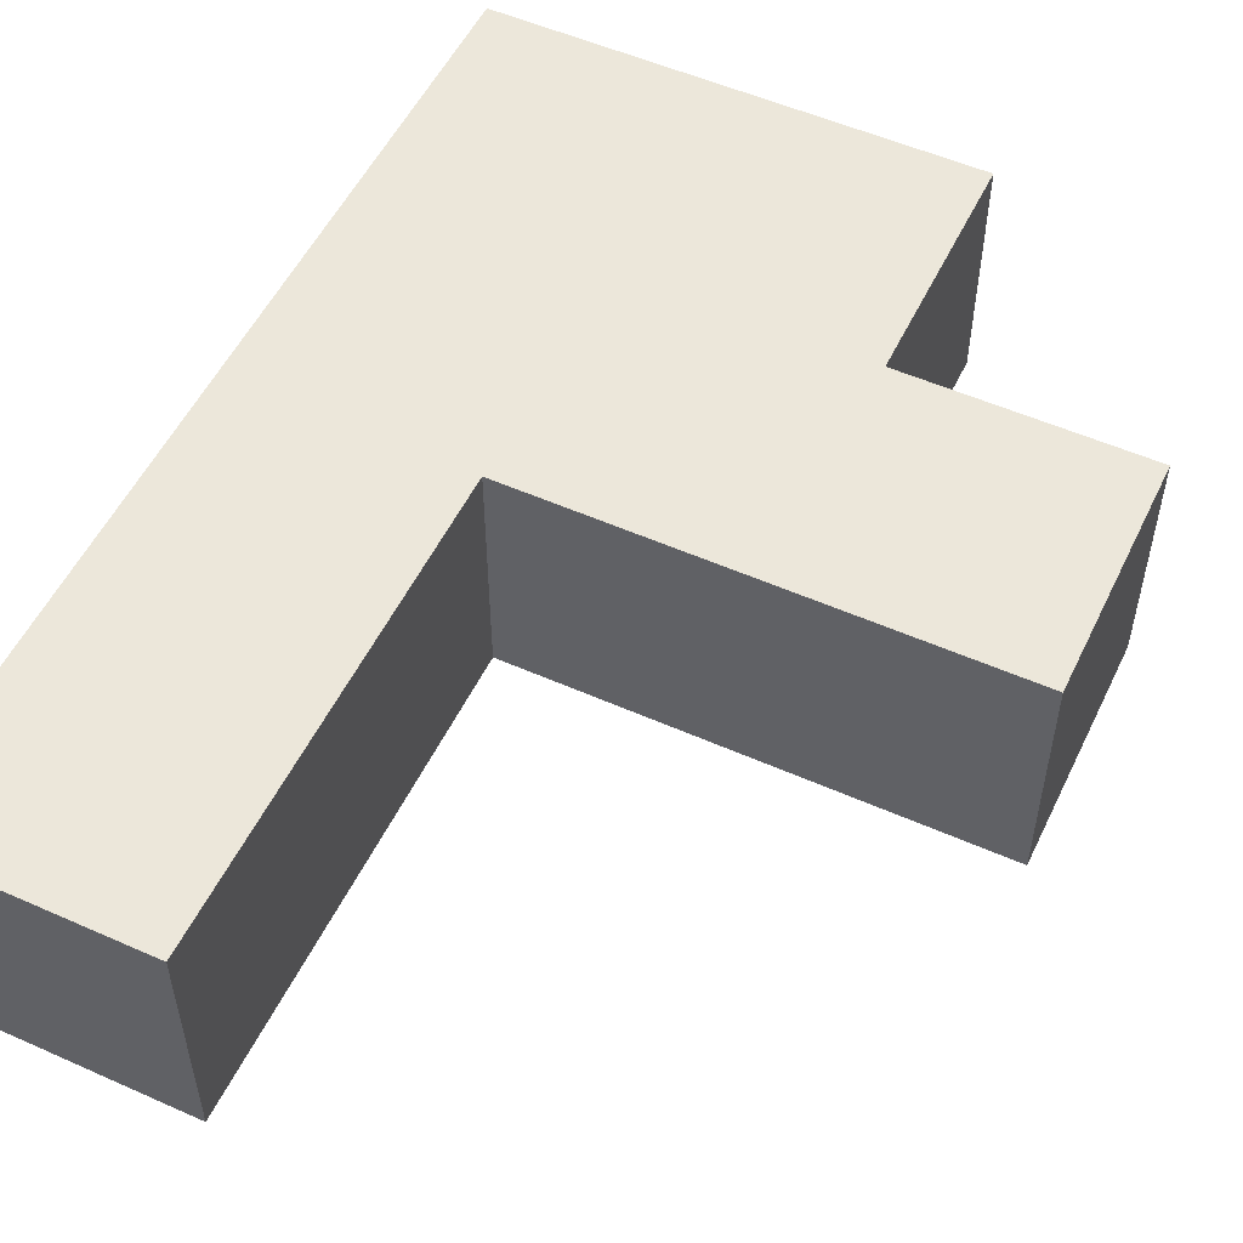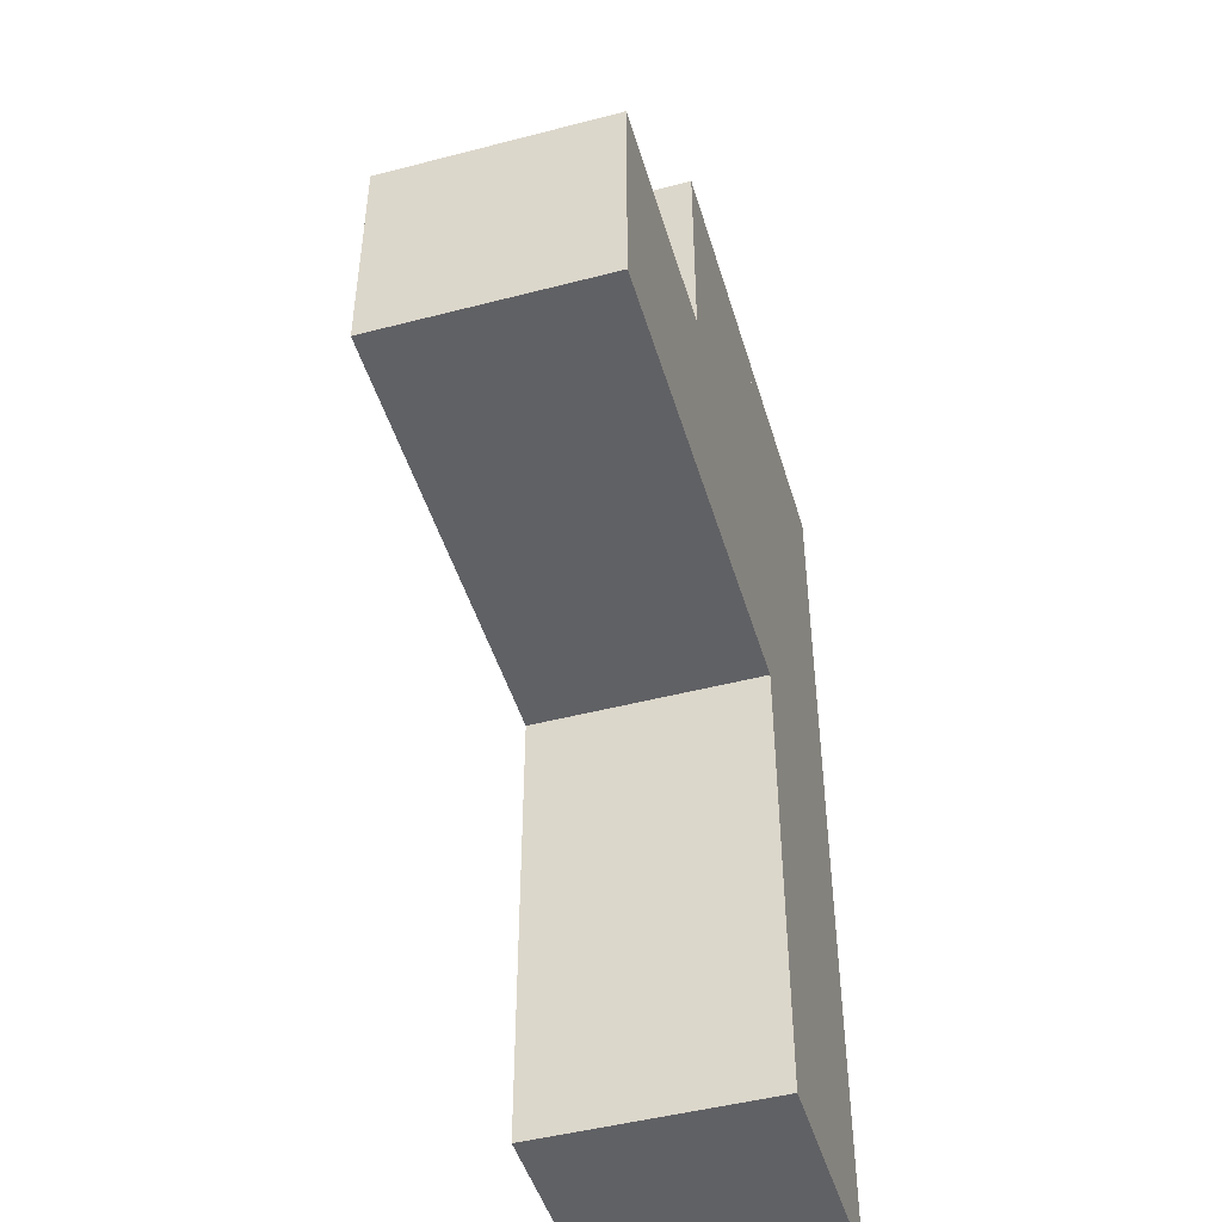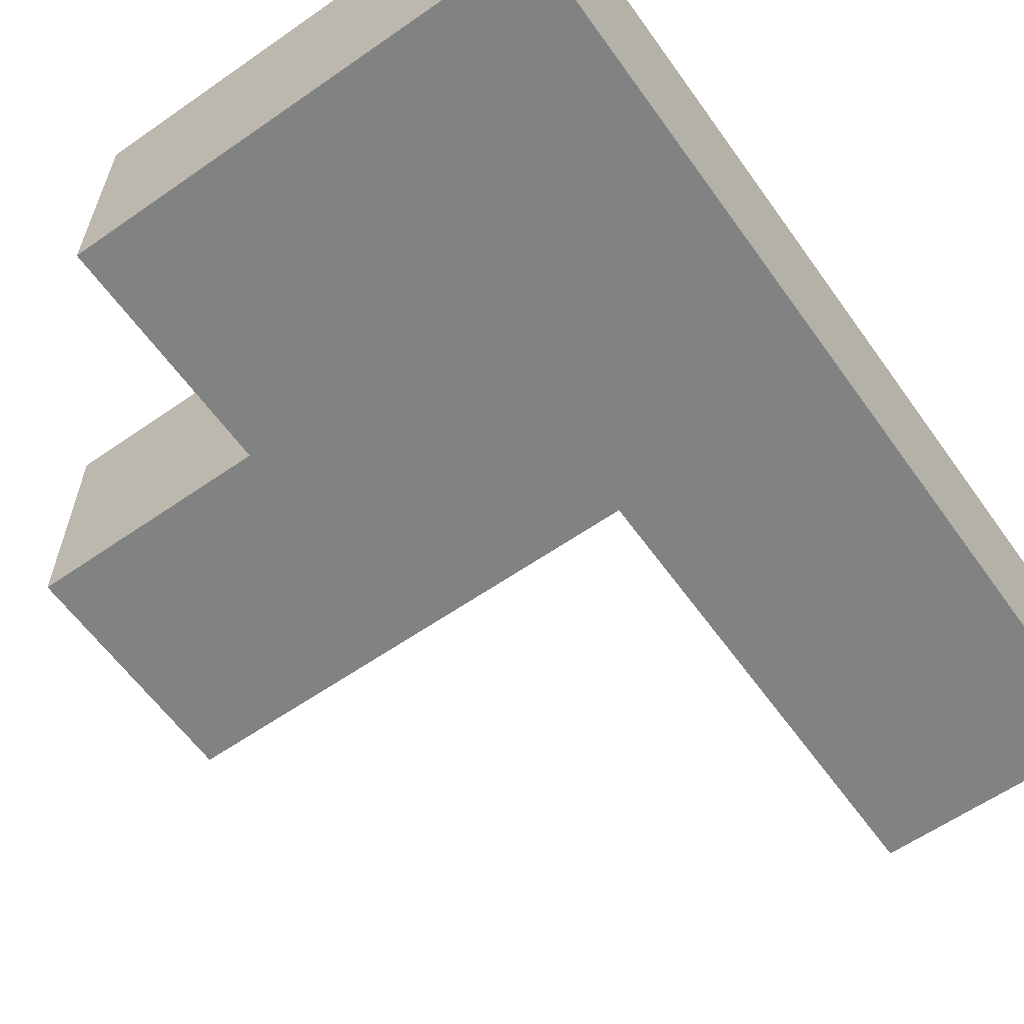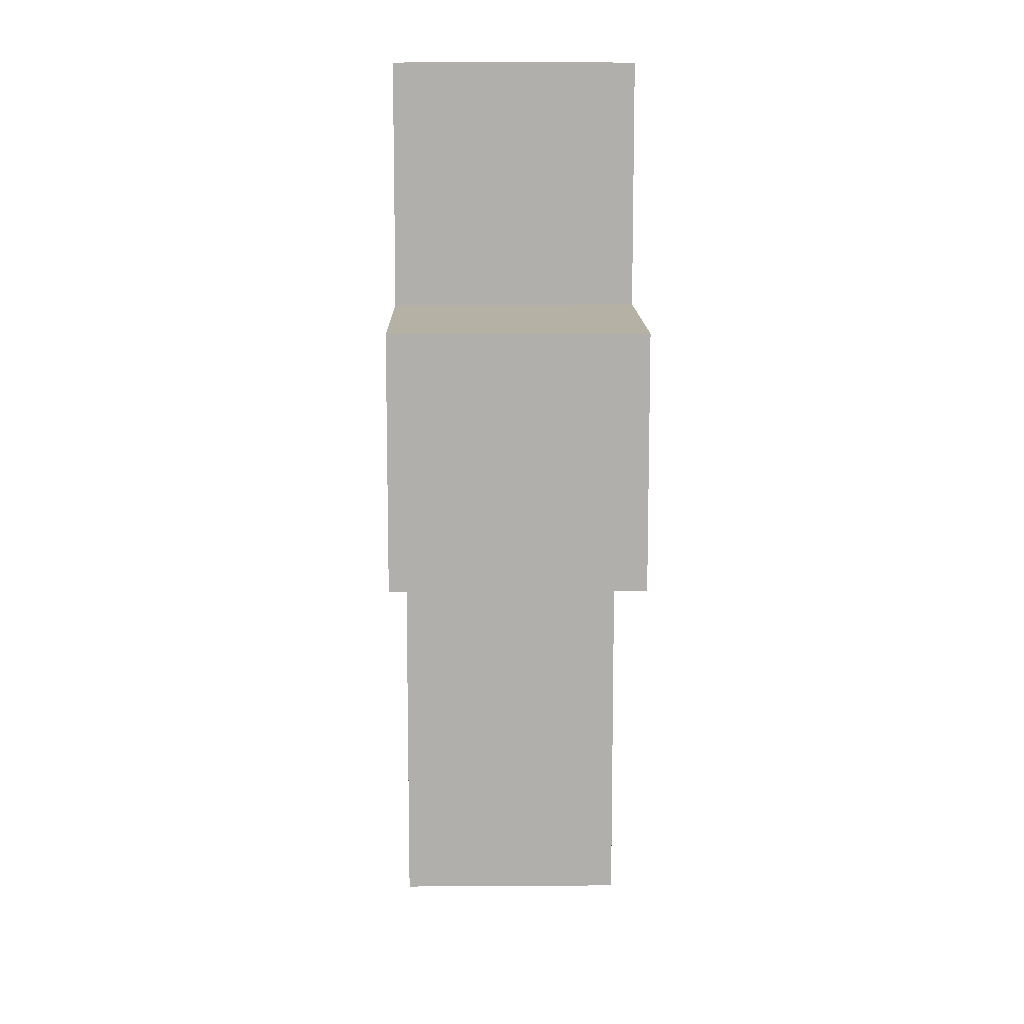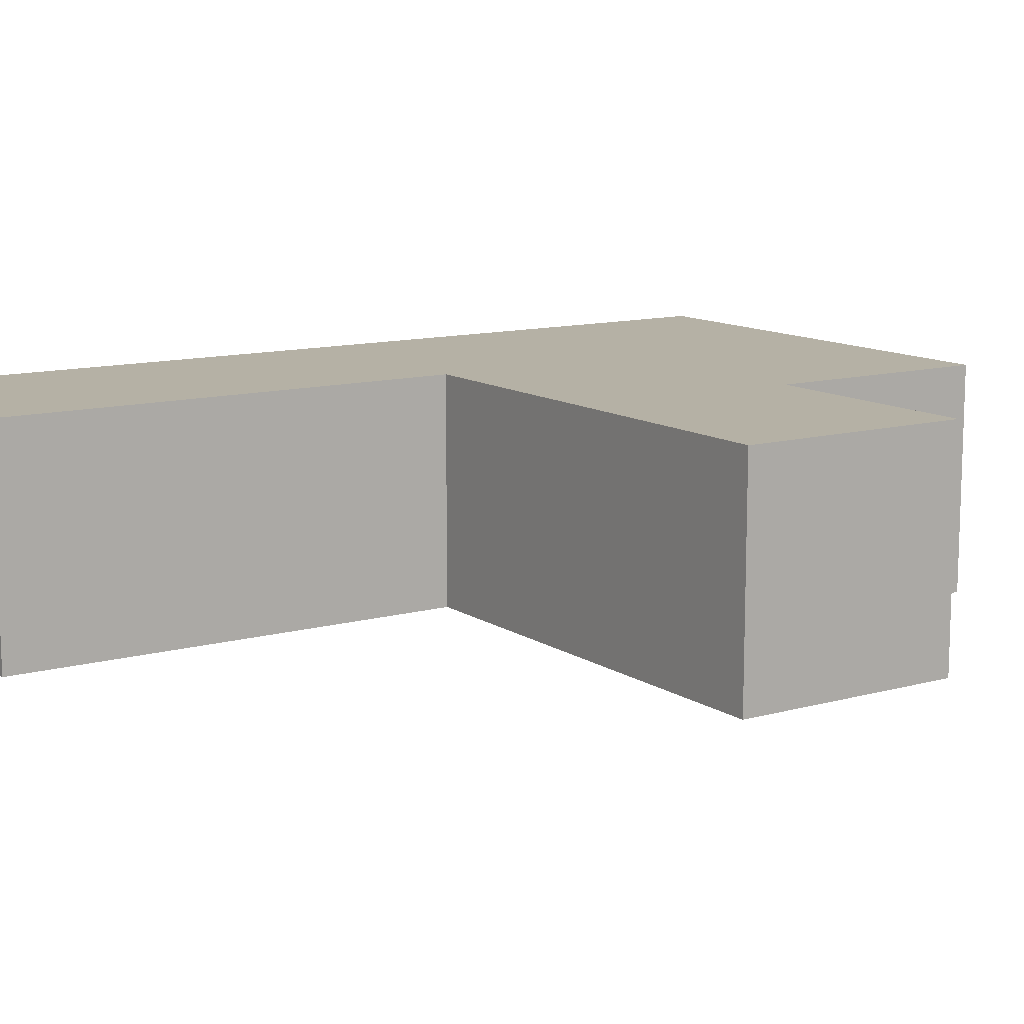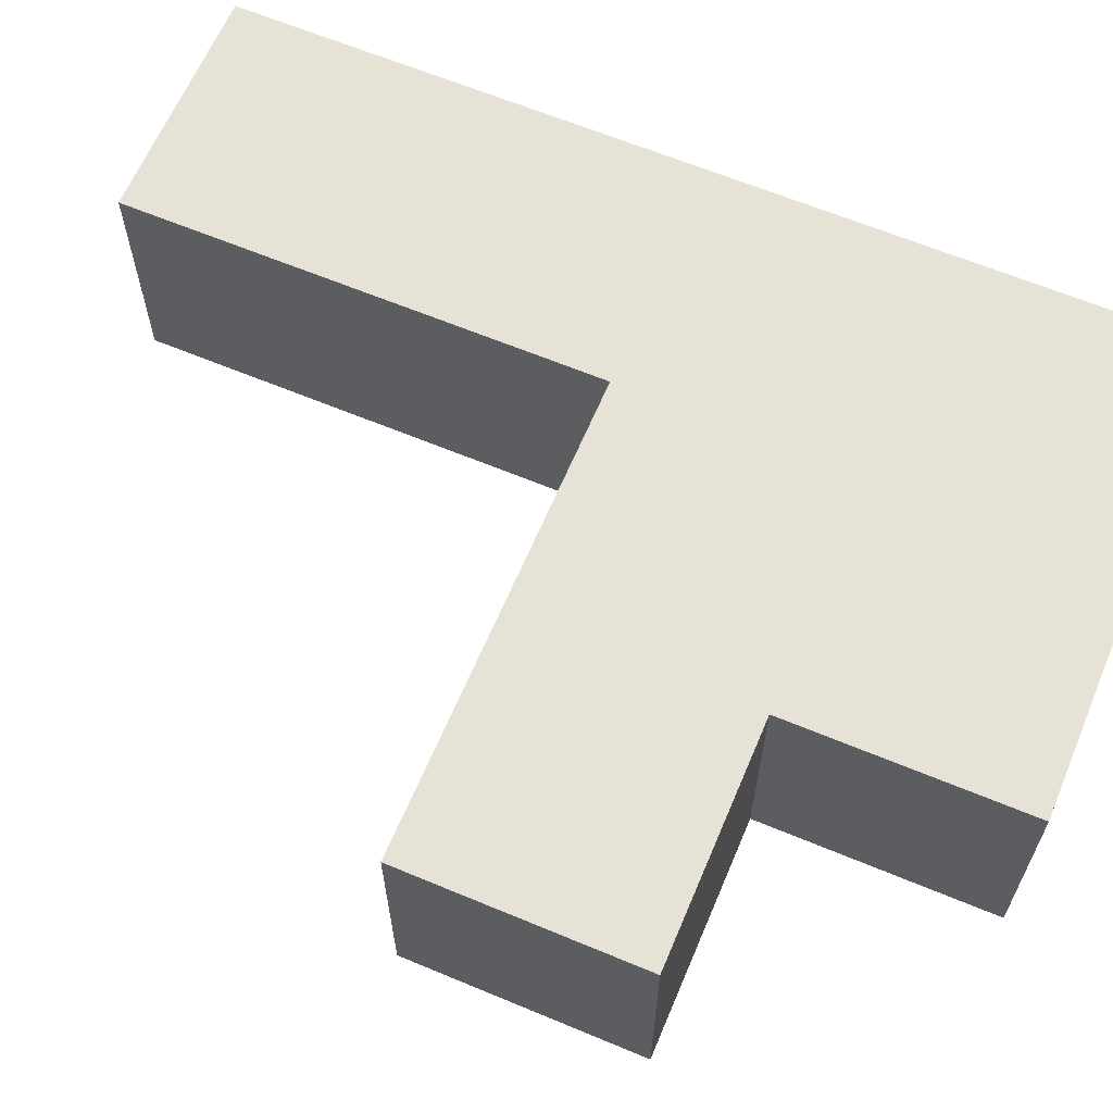
<metadata>
{"format":"obj","ext":"obj","renderer":"f3d","projection":"perspective","resolution":1024,"background":"white","views":[{"elev":53.4,"azim":-154.6,"up":"+Y"},{"elev":-47.3,"azim":-73.6,"up":"+Z"},{"elev":-60.6,"azim":35.4,"up":"+Y"},{"elev":11.8,"azim":-90.9,"up":"+Z"},{"elev":11.8,"azim":-123.5,"up":"+Y"},{"elev":63.6,"azim":-67.1,"up":"+Y"}]}
</metadata>
<code>
v 1 0 2
v 2 0 2
v 1 1 2
v 1 0 3
v 1 1 3
v 2 0 3
v 2 1 2
v 2 1 3
v 2 0 2
v 3 0 2
v 2 1 2
v 2 0 3
v 2 1 3
v 3 0 3
v 3 1 2
v 3 1 3
v 2 0 3
v 3 0 3
v 2 1 3
v 2 0 4
v 2 1 4
v 3 0 4
v 3 1 3
v 3 1 4
v 3 0 0
v 4 0 0
v 3 1 0
v 3 0 1
v 3 1 1
v 4 0 1
v 4 1 0
v 4 1 1
v 3 0 1
v 4 0 1
v 3 1 1
v 3 0 2
v 3 1 2
v 4 0 2
v 4 1 1
v 4 1 2
v 3 0 2
v 4 0 2
v 3 1 2
v 3 0 3
v 3 1 3
v 4 0 3
v 4 1 2
v 4 1 3
v 3 0 3
v 4 0 3
v 3 1 3
v 3 0 4
v 3 1 4
v 4 0 4
v 4 1 3
v 4 1 4
f 1 2 7
f 1 3 7
f 4 5 8
f 4 6 8
f 1 3 5
f 1 4 5
f 2 6 8
f 2 7 8
f 1 2 6
f 1 4 6
f 3 5 8
f 3 7 8
f 9 10 15
f 9 11 15
f 12 13 16
f 12 14 16
f 9 11 13
f 9 12 13
f 10 14 16
f 10 15 16
f 9 10 14
f 9 12 14
f 11 13 16
f 11 15 16
f 17 18 23
f 17 19 23
f 20 21 24
f 20 22 24
f 17 19 21
f 17 20 21
f 18 22 24
f 18 23 24
f 17 18 22
f 17 20 22
f 19 21 24
f 19 23 24
f 25 26 31
f 25 27 31
f 28 29 32
f 28 30 32
f 25 27 29
f 25 28 29
f 26 30 32
f 26 31 32
f 25 26 30
f 25 28 30
f 27 29 32
f 27 31 32
f 33 34 39
f 33 35 39
f 36 37 40
f 36 38 40
f 33 35 37
f 33 36 37
f 34 38 40
f 34 39 40
f 33 34 38
f 33 36 38
f 35 37 40
f 35 39 40
f 41 42 47
f 41 43 47
f 44 45 48
f 44 46 48
f 41 43 45
f 41 44 45
f 42 46 48
f 42 47 48
f 41 42 46
f 41 44 46
f 43 45 48
f 43 47 48
f 49 50 55
f 49 51 55
f 52 53 56
f 52 54 56
f 49 51 53
f 49 52 53
f 50 54 56
f 50 55 56
f 49 50 54
f 49 52 54
f 51 53 56
f 51 55 56

</code>
